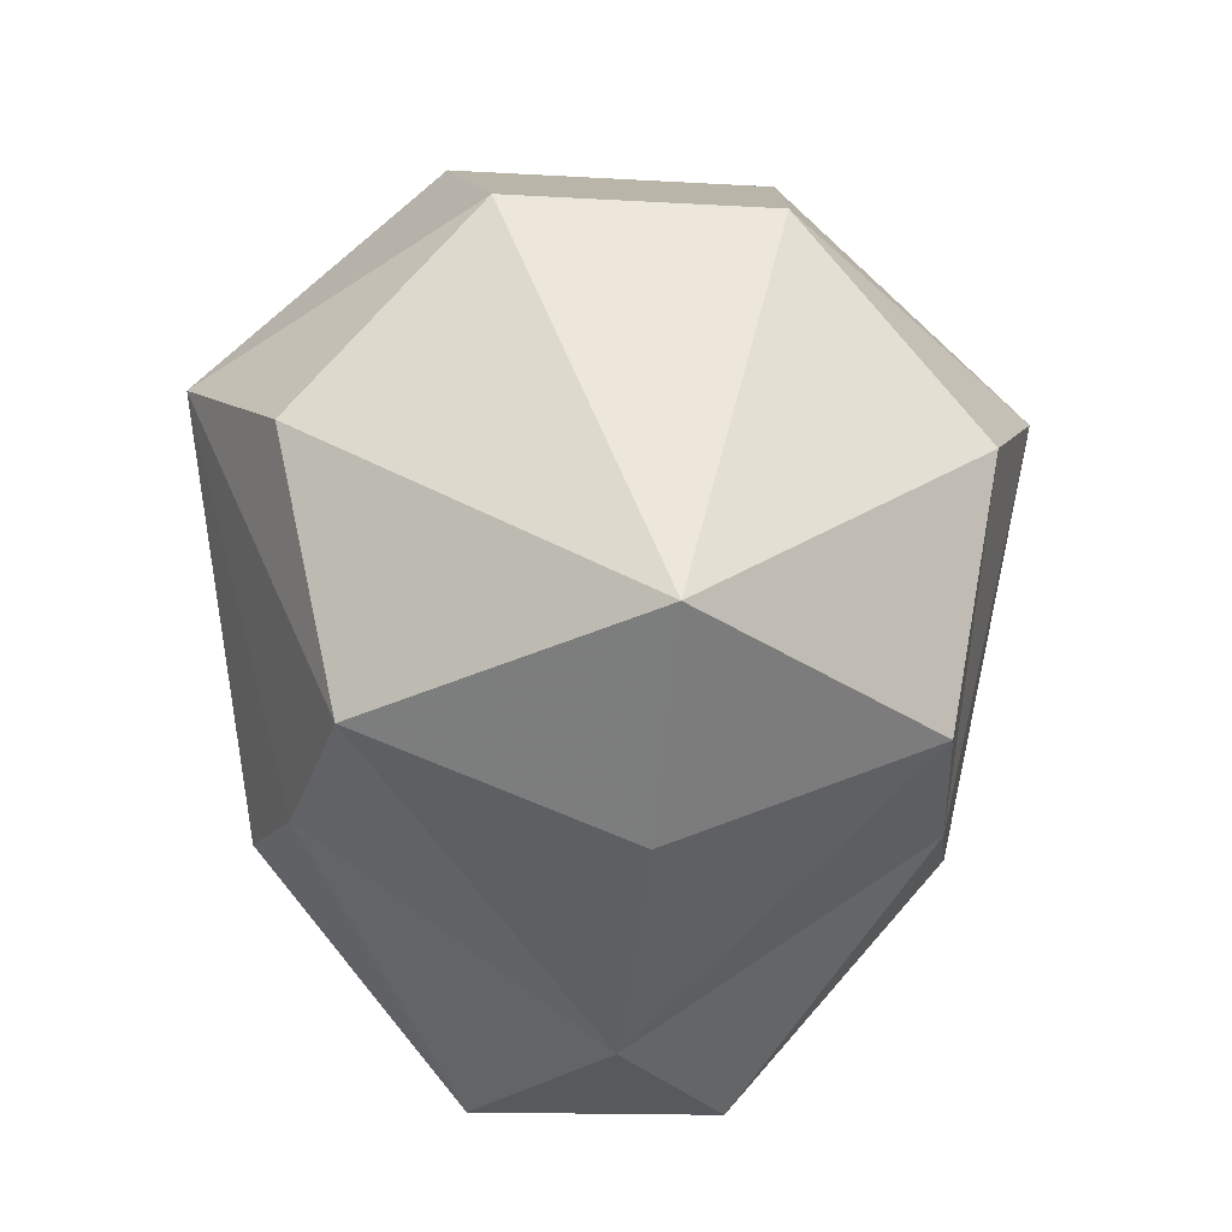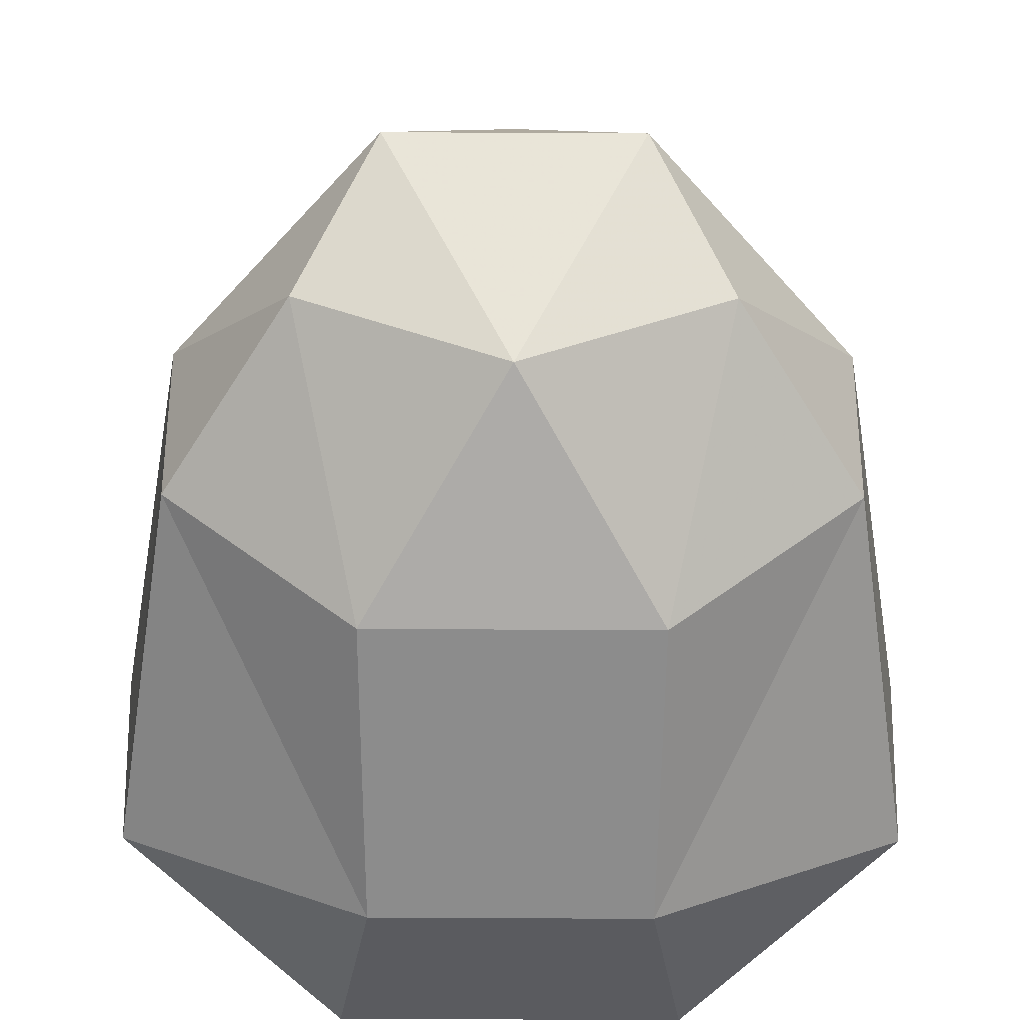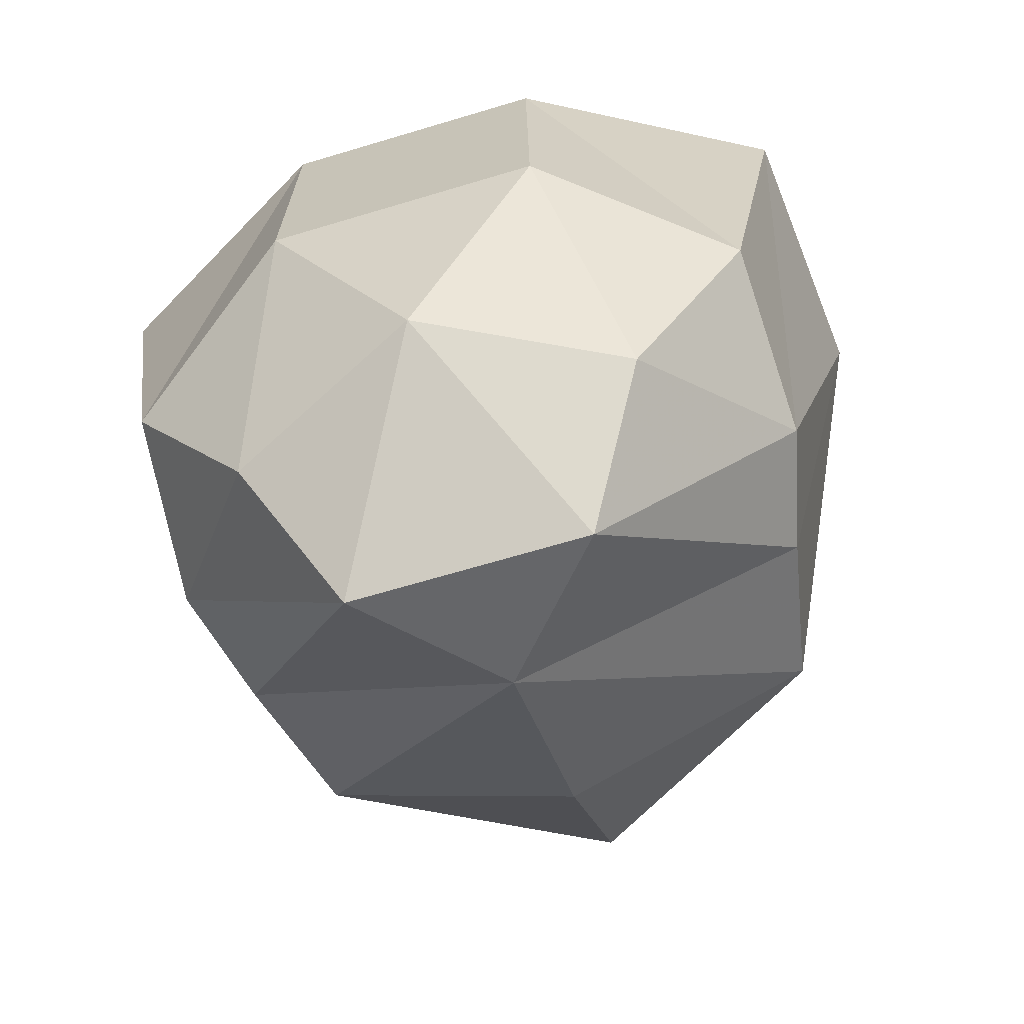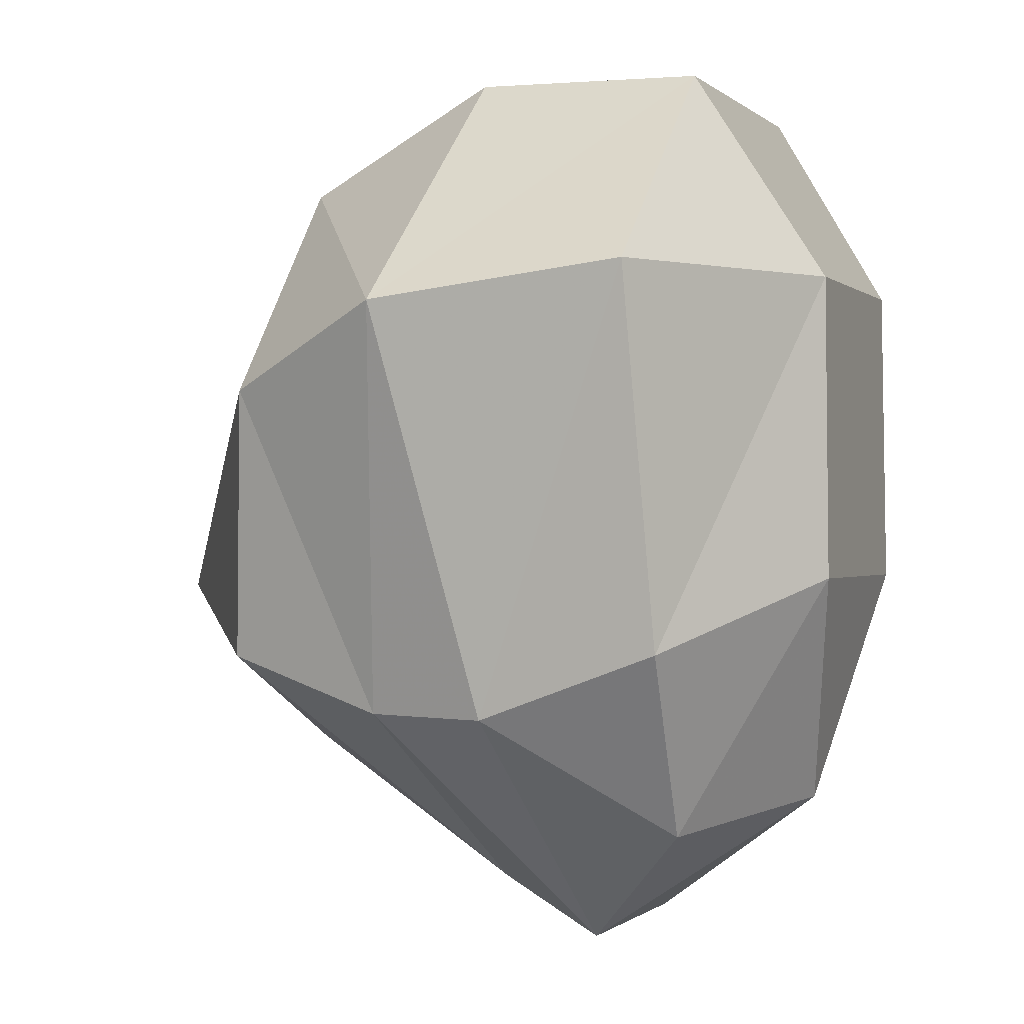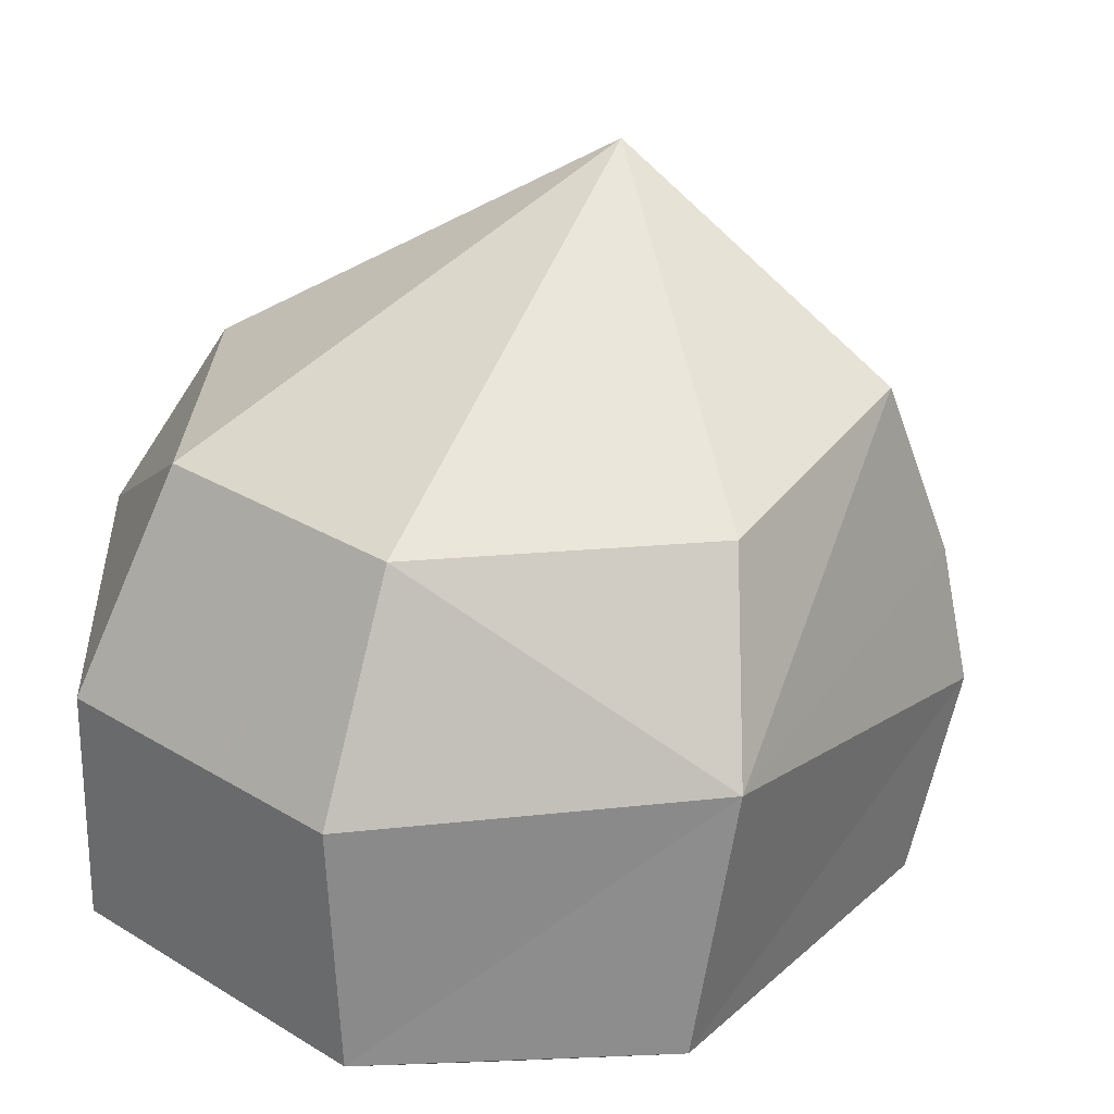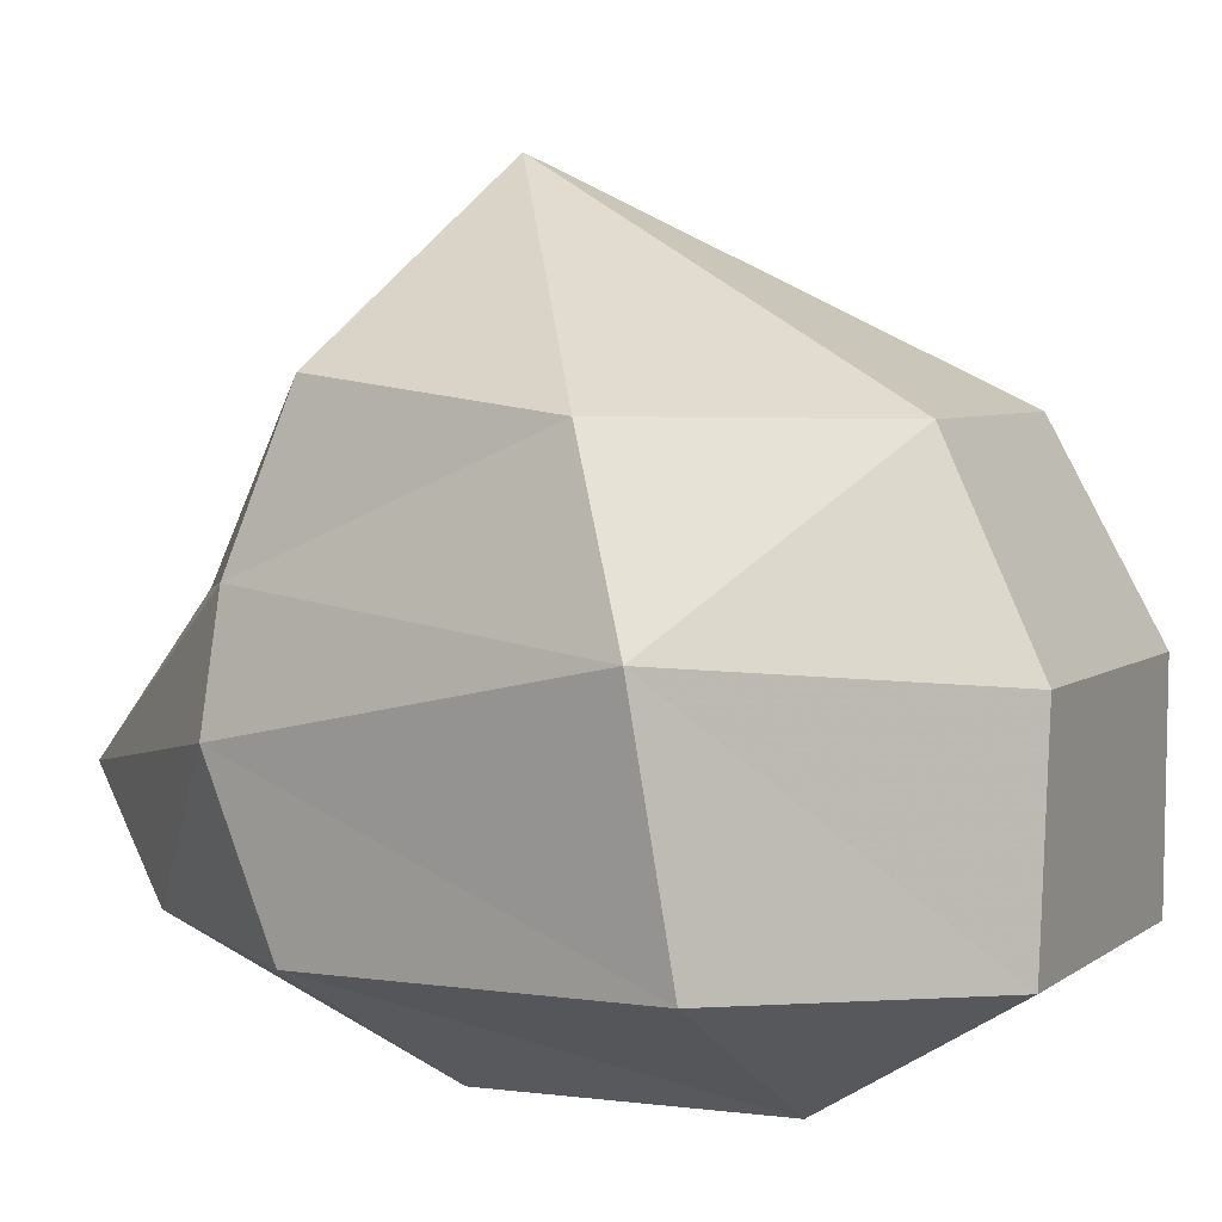
<metadata>
{"format":"obj","ext":"obj","renderer":"f3d","projection":"perspective","resolution":1024,"background":"white","views":[{"elev":-13.9,"azim":172.4,"up":"+Z"},{"elev":-64.9,"azim":179.7,"up":"+Y"},{"elev":-66.7,"azim":16.8,"up":"+Z"},{"elev":-0.5,"azim":-69.4,"up":"+Z"},{"elev":27.4,"azim":43.6,"up":"+Y"},{"elev":5.0,"azim":-64.4,"up":"+Y"}]}
</metadata>
<code>
g Dark-Power_Belly
v -0.4101 0.9125 -0.4266
v 0 0.7237 -0.3753
v -0.2823 0.6245 0.1062
v -0.2497 1.142 -0.6664
v 0.2497 1.142 -0.6664
v -0.6587 0.8833 -0.0405
v -0.671 1.25 -0.1771
v -0.6075 1.509 -0.1742
v 0.00011 1.442 -0.5818
v -0.5434 1.855 -0.06346
v 0.00011 1.895 -0.2773
v -5e-06 2.236 0.07645
v 0.2823 0.6245 0.1062
v 0.5434 1.855 -0.06346
v 0.6075 1.509 -0.1742
v 0.671 1.25 -0.1771
v 0.4101 0.9125 -0.4266
v 0.6587 0.8833 -0.0405
v 0.2743 0.6325 0.7322
v -0.2741 0.6325 0.7323
v -0.7776 0.9132 0.7319
v -0.8232 1.43 0.663
v 0.7776 0.9132 0.7319
v 0.8232 1.43 0.663
v 0.3491 0.8925 1.154
v -0.3491 0.8925 1.154
v -0.3293 1.368 1.164
v 0.3293 1.368 1.164
v -0.6597 1.792 0.4983
v -0.277 1.783 0.9506
v 0.277 1.783 0.9506
v 0.6597 1.792 0.4983
f 1 2 3
f 1 4 2
f 4 5 2
f 6 1 3
f 6 7 1
f 7 4 1
f 7 8 4
f 8 9 4
f 4 9 5
f 8 10 9
f 10 11 9
f 12 11 10
f 13 3 2
f 12 14 11
f 14 9 11
f 14 15 9
f 15 5 9
f 15 16 5
f 16 17 5
f 16 18 17
f 18 13 17
f 17 2 5
f 17 13 2
f 18 19 13
f 19 3 13
f 19 20 3
f 20 6 3
f 20 21 6
f 21 7 6
f 21 22 7
f 23 19 18
f 23 18 16
f 24 23 16
f 25 19 23
f 25 26 19
f 26 20 19
f 26 21 20
f 27 26 25
f 28 27 25
f 22 8 7
f 22 29 8
f 29 10 8
f 29 12 10
f 30 12 29
f 31 12 30
f 12 31 32
f 14 12 32
f 24 14 32
f 31 24 32
f 14 24 15
f 24 16 15
f 31 28 24
f 28 31 30
f 28 25 24
f 28 30 27
f 27 30 22
f 27 22 26
f 24 25 23
f 22 21 26
f 30 29 22

</code>
